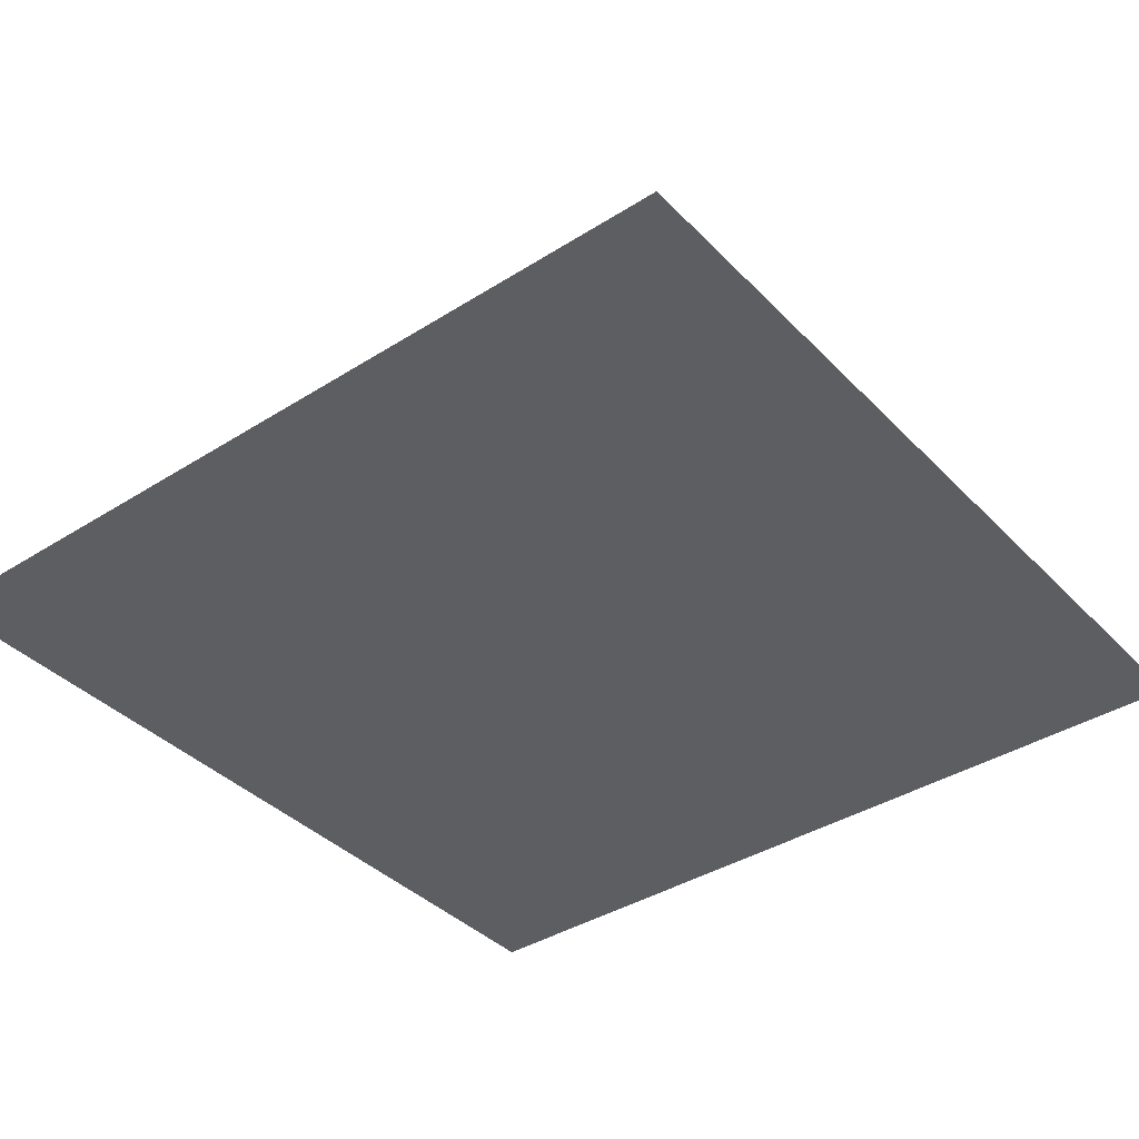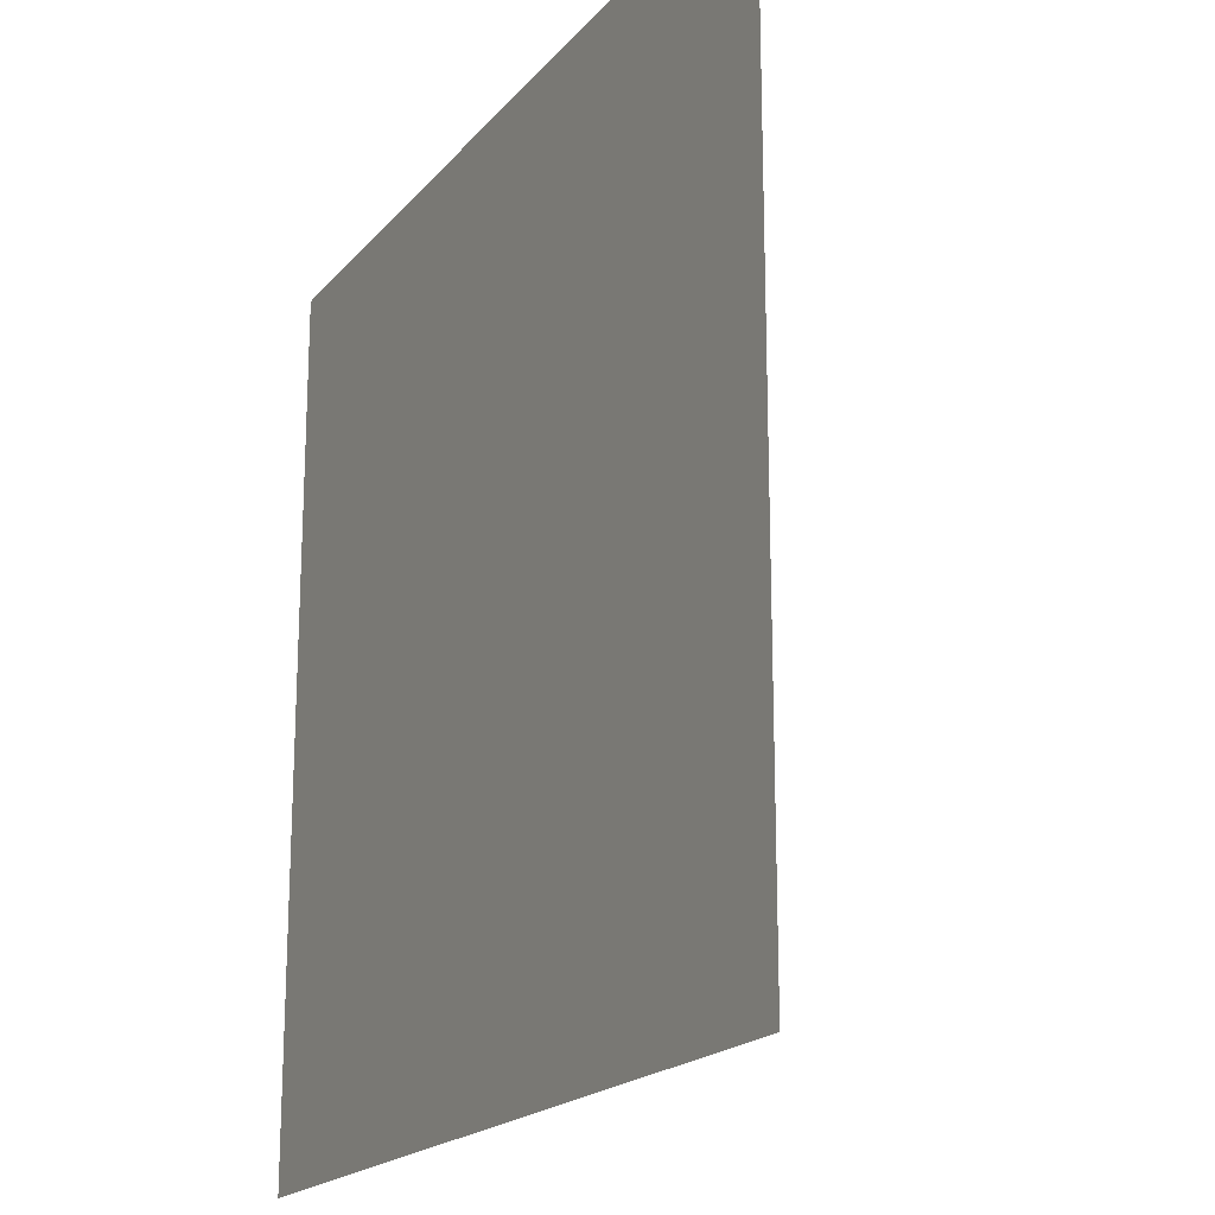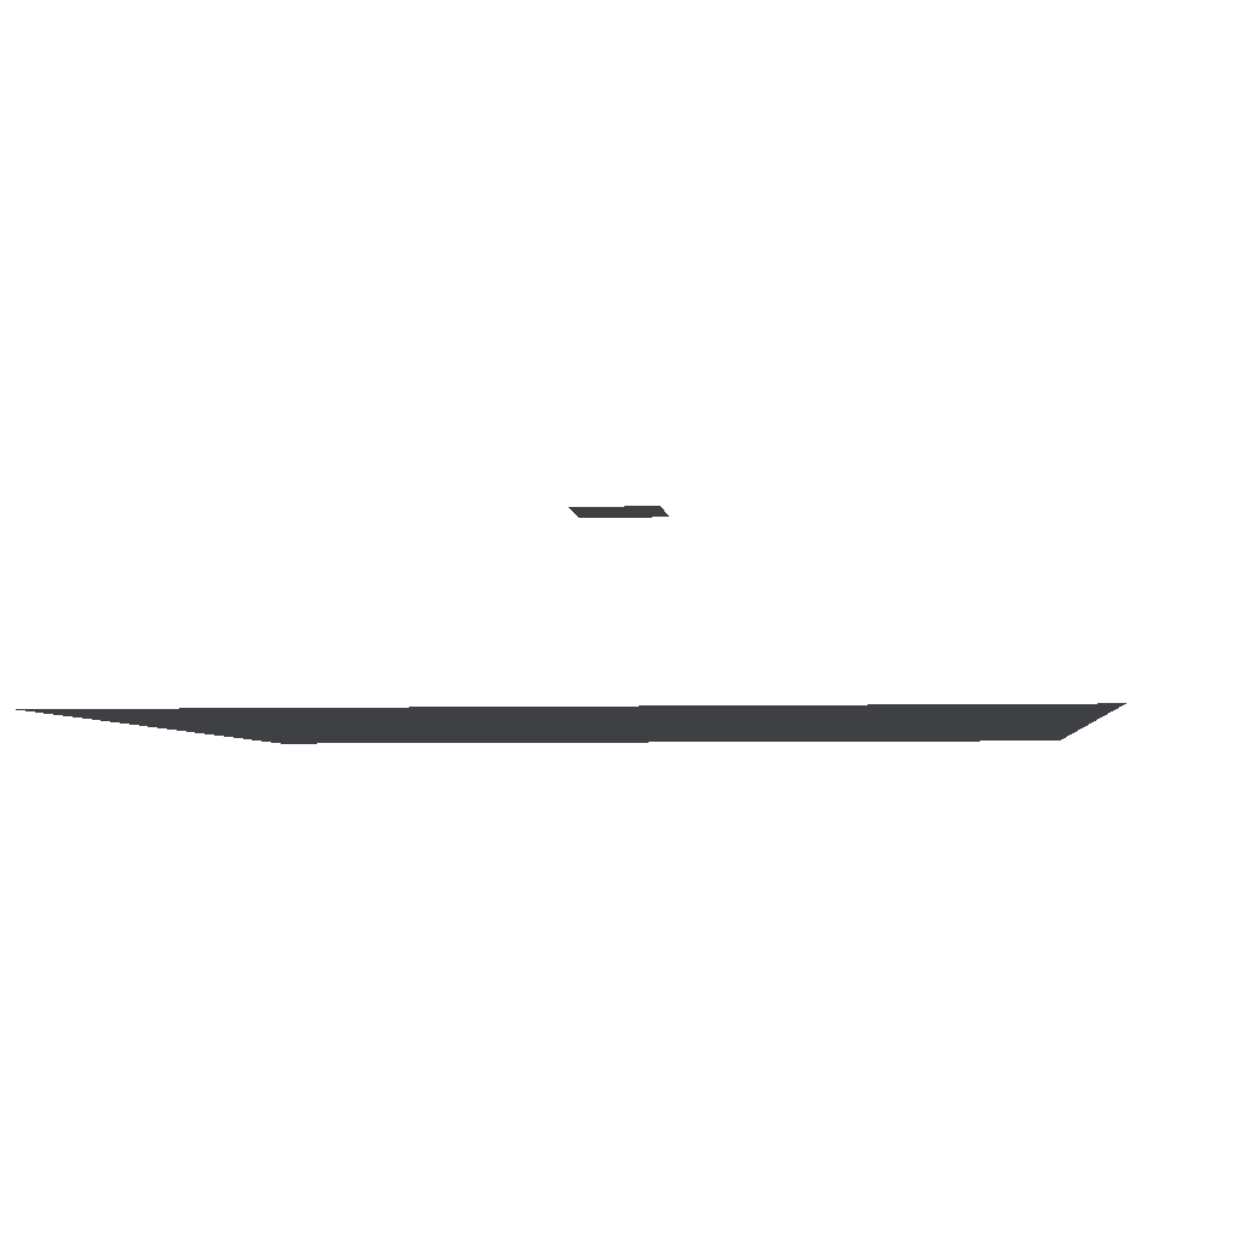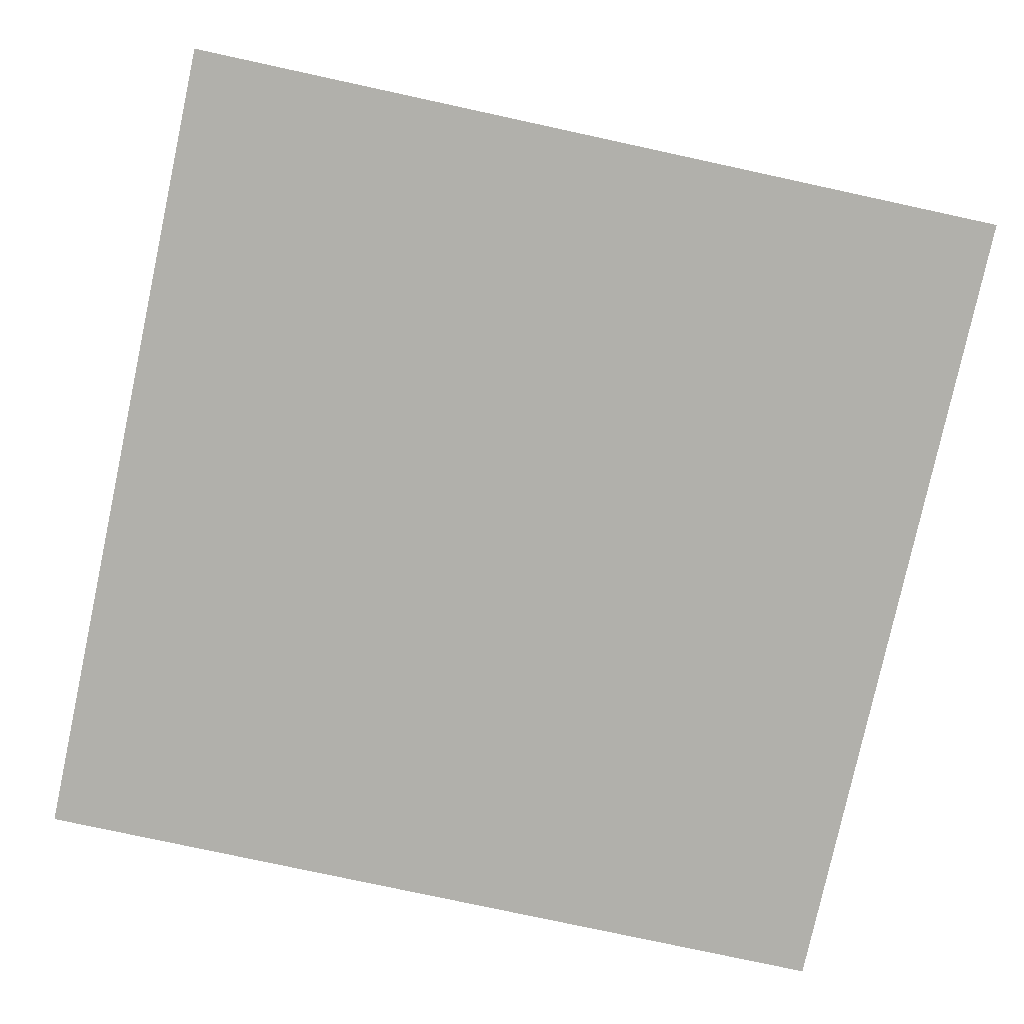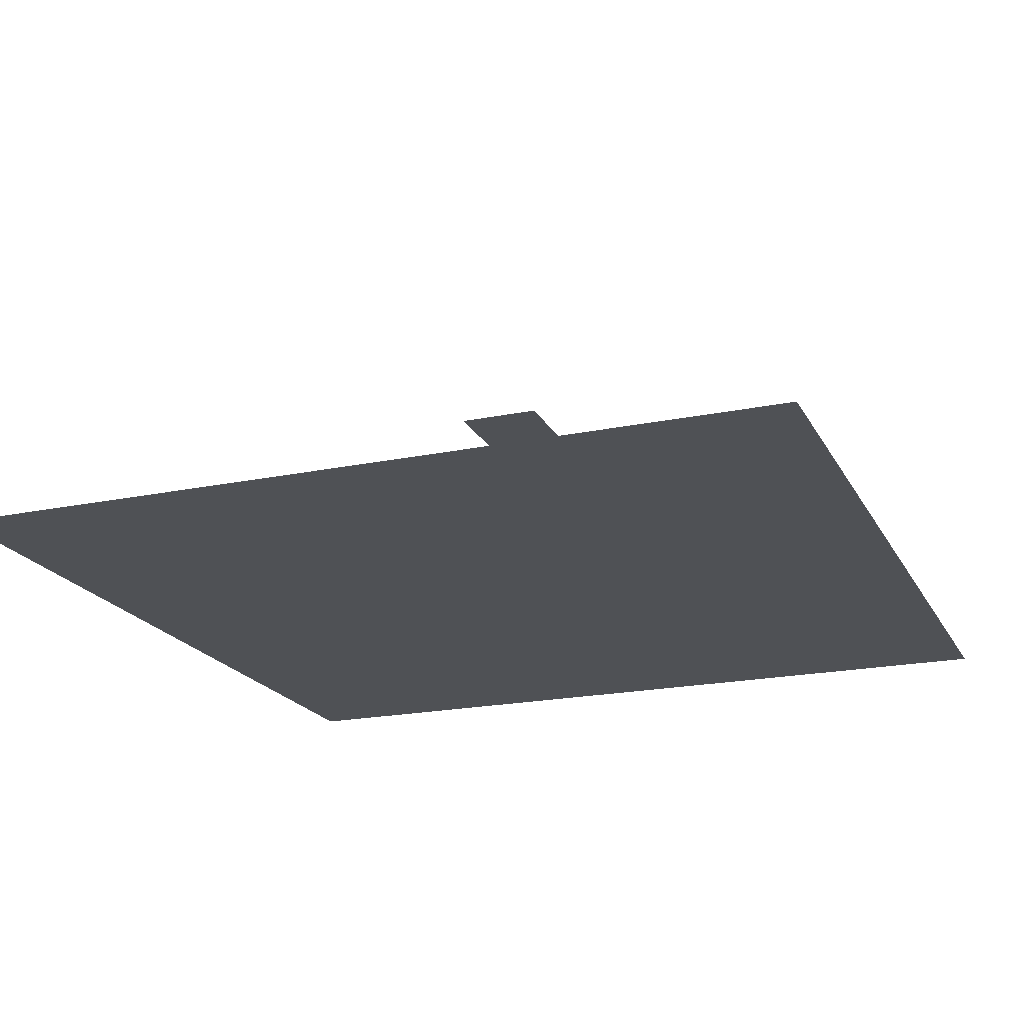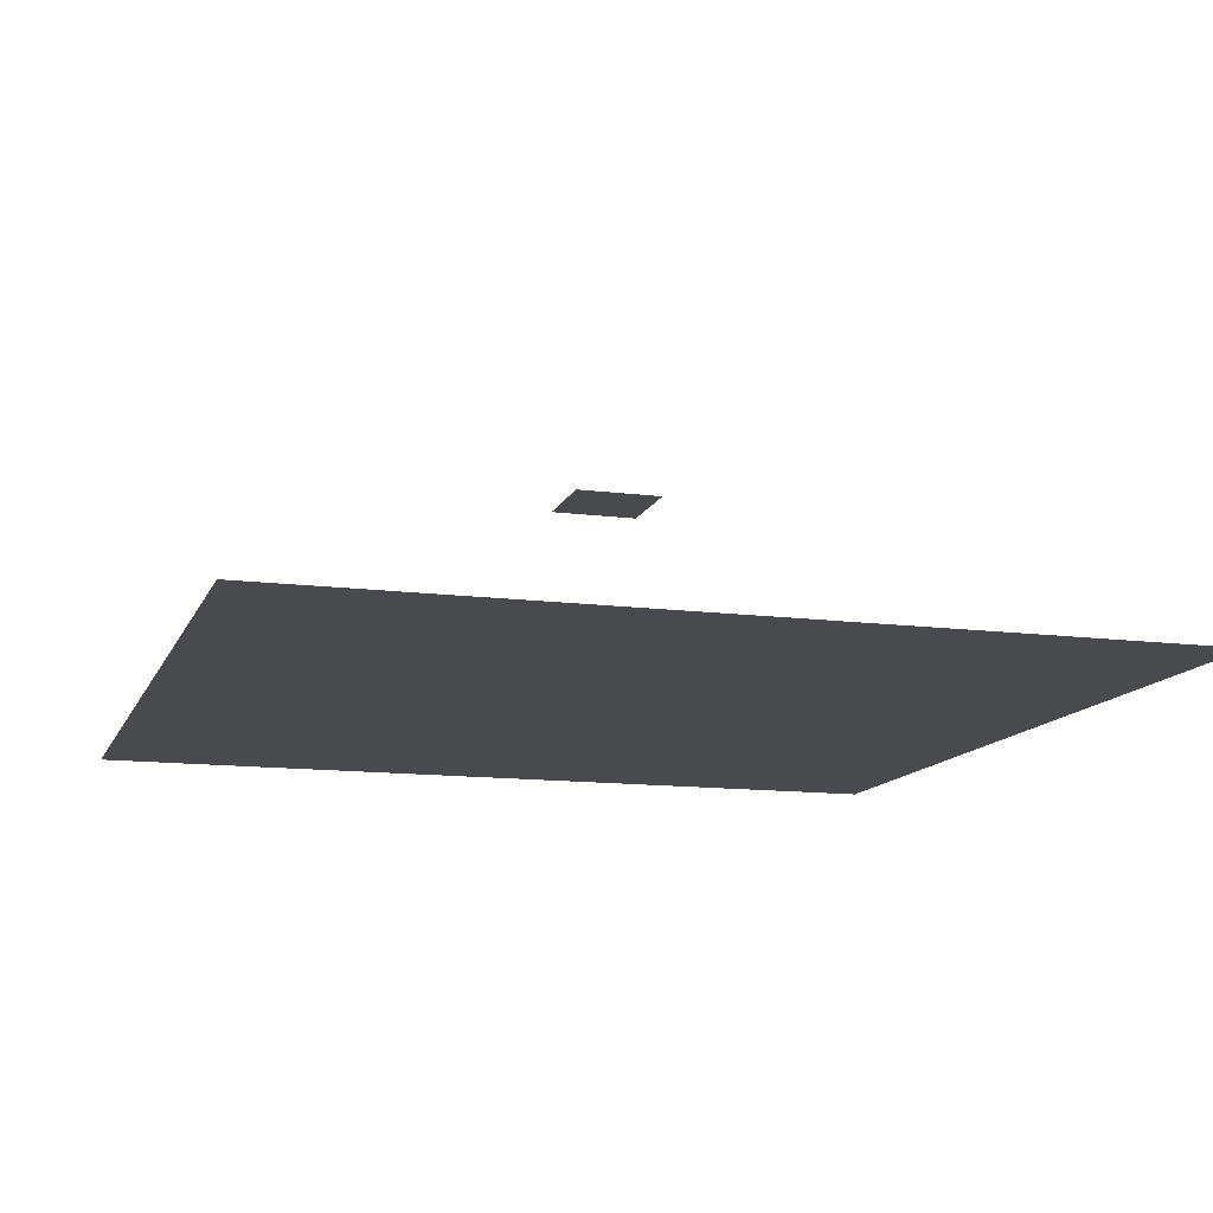
<metadata>
{"format":"obj","ext":"obj","renderer":"f3d","projection":"perspective","resolution":1024,"background":"white","views":[{"elev":-38.7,"azim":-51.5,"up":"+Y"},{"elev":-19.1,"azim":62.6,"up":"+Z"},{"elev":-4.6,"azim":-173.5,"up":"+Y"},{"elev":-78.5,"azim":-102.2,"up":"+Y"},{"elev":-20.1,"azim":111.0,"up":"+Y"},{"elev":-12.8,"azim":-16.8,"up":"+Y"}]}
</metadata>
<code>
o ground
v -20 0.2619 -20
v 20 0.2619 -20
v -20 0.2619 20
v 20 0.2619 20
f 1 3 4 2
o light
v -2 9.673 -2
v 2 9.673 -2
v -2 9.673 2
v 2 9.673 2
f 5 7 8 6

</code>
